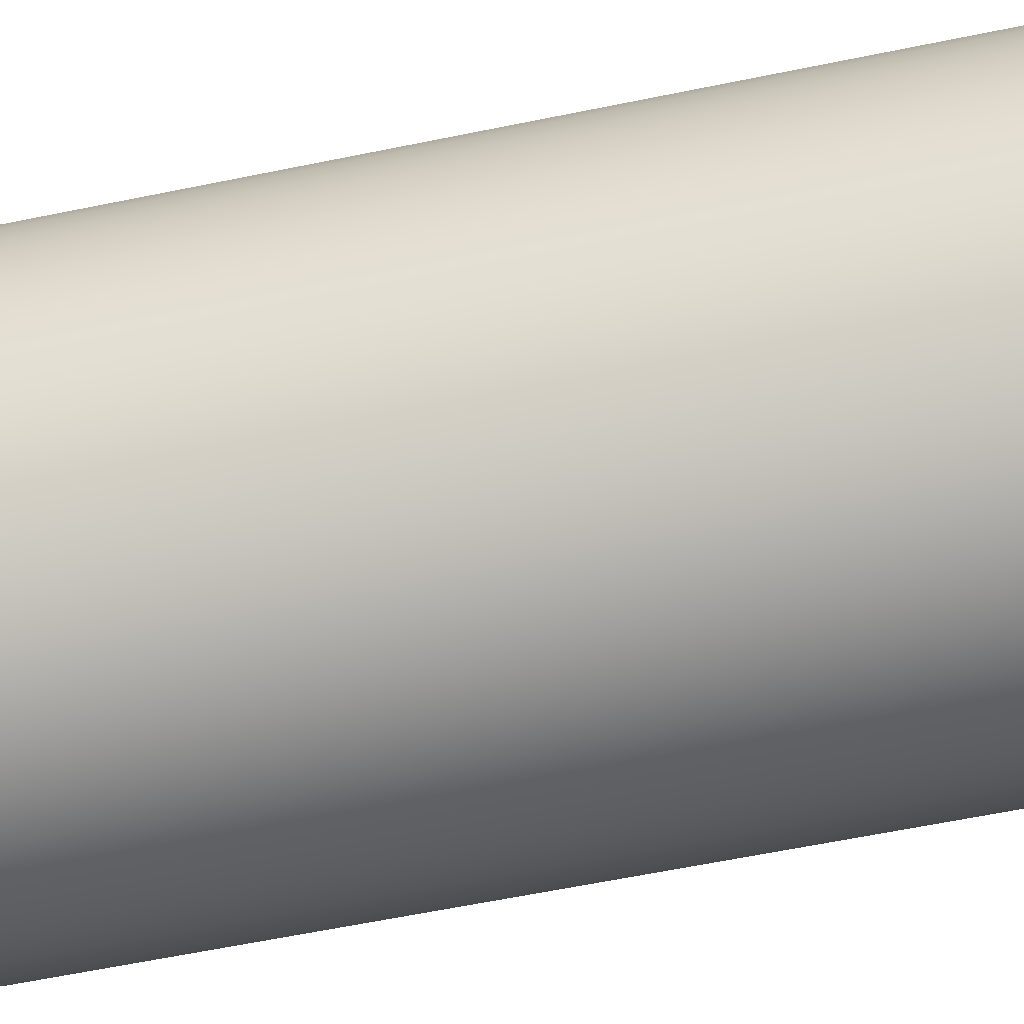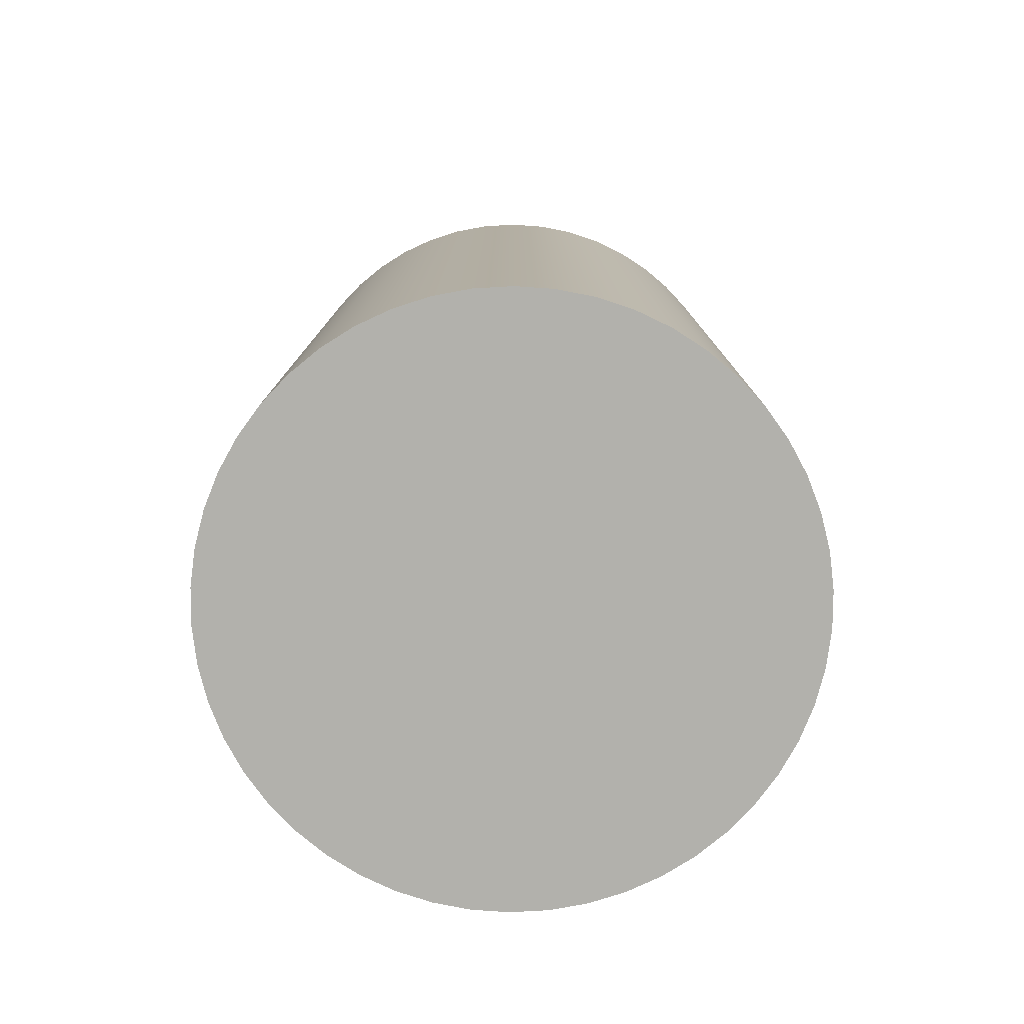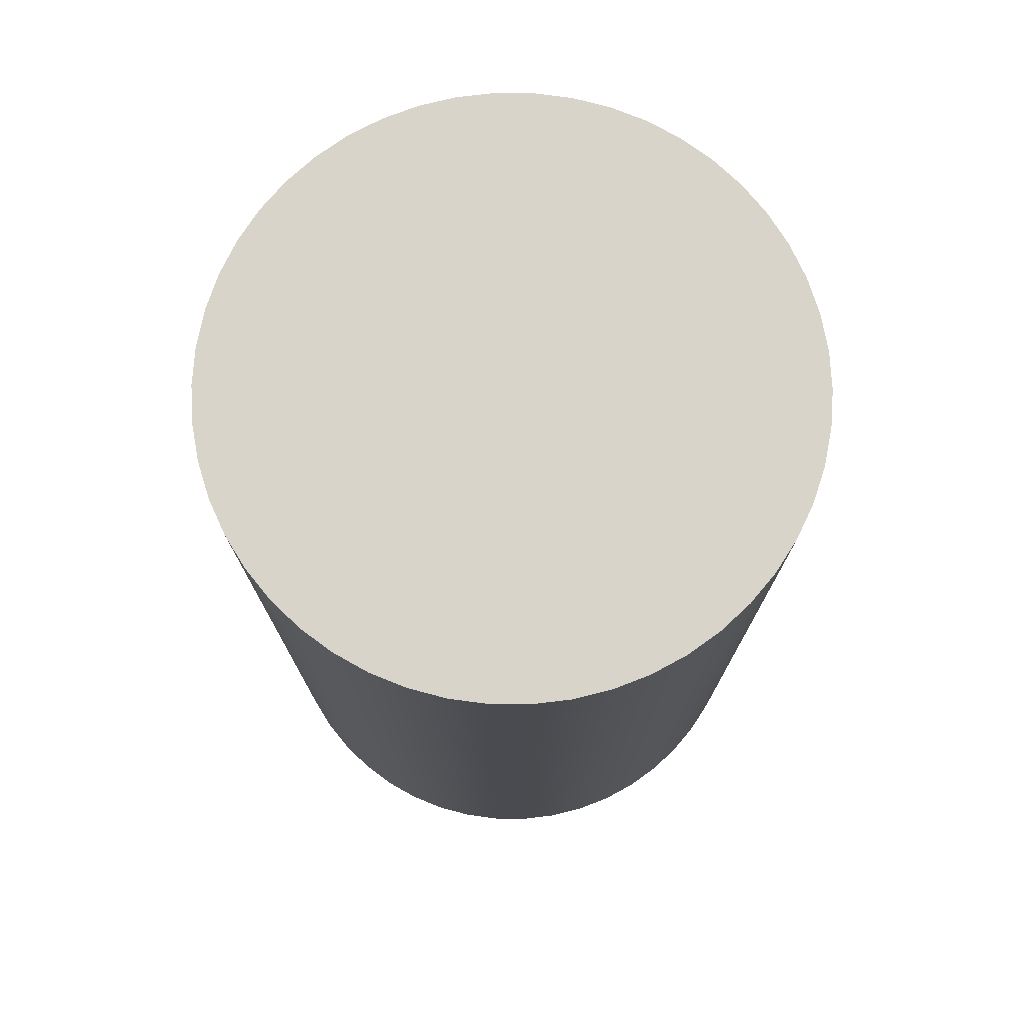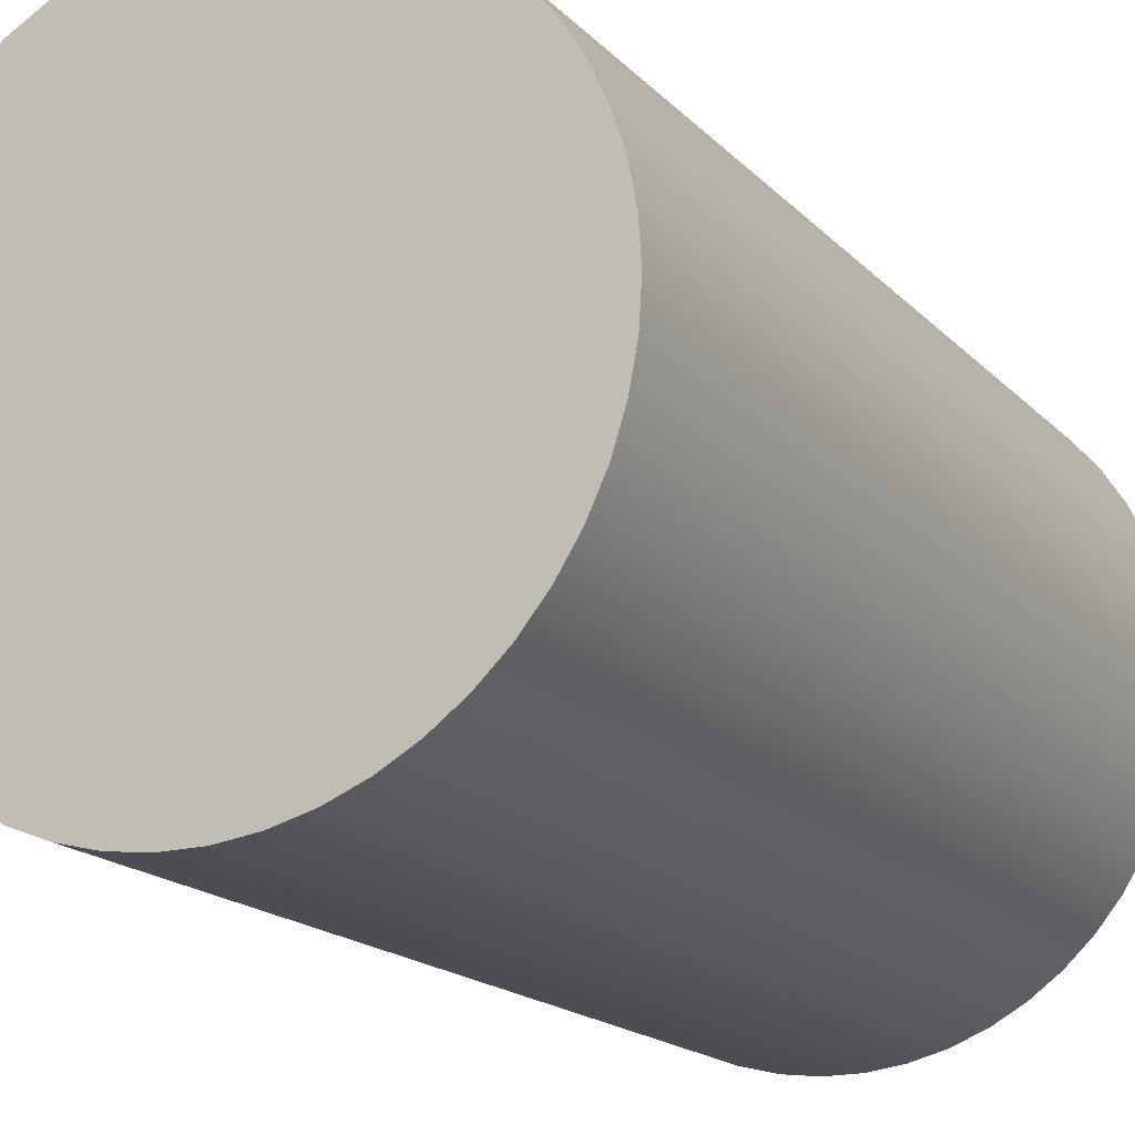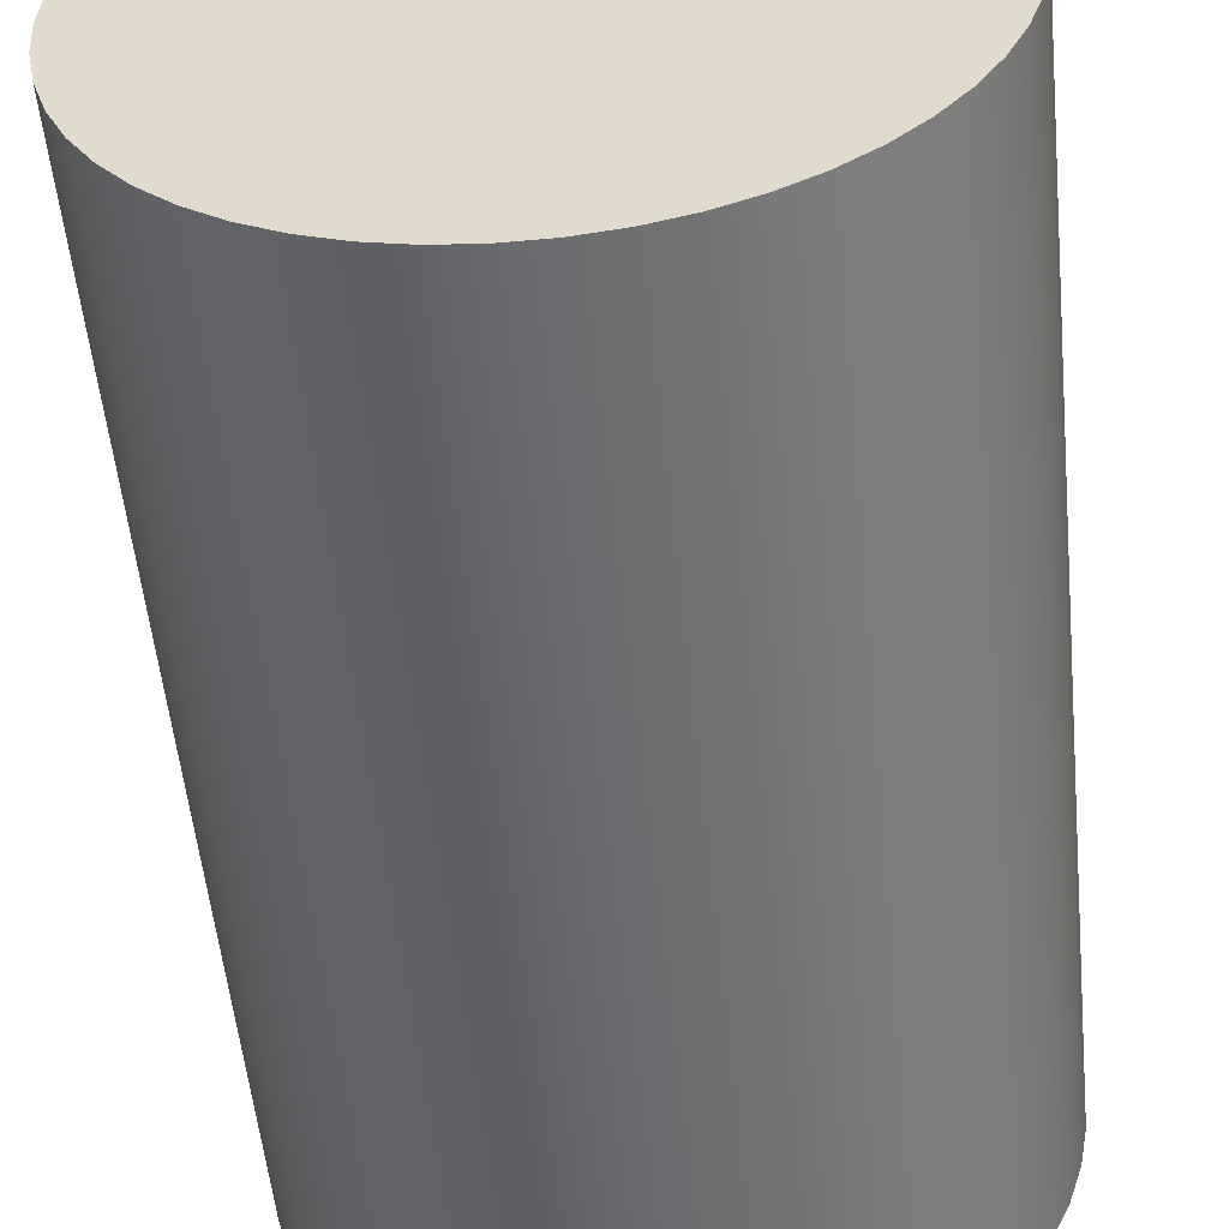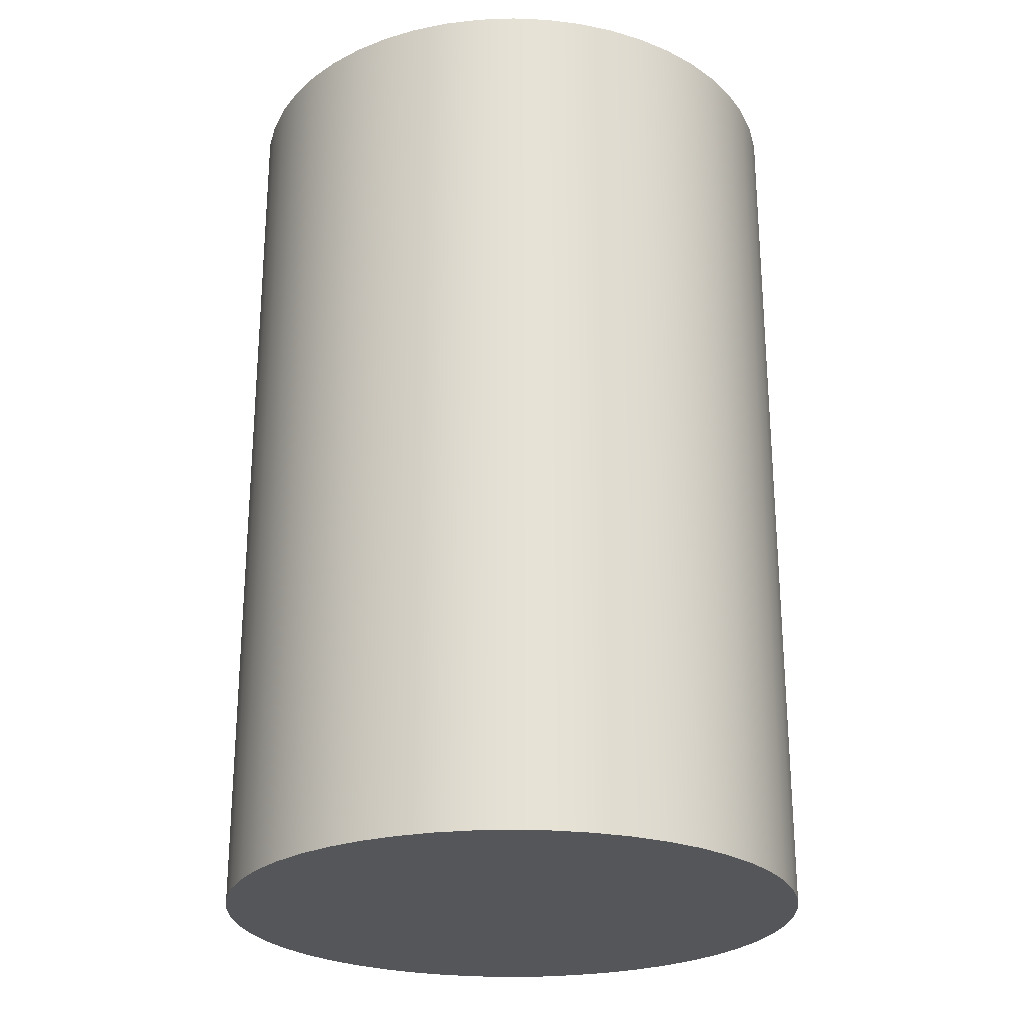
<metadata>
{"format":"obj","ext":"obj","renderer":"f3d","projection":"perspective","resolution":1024,"background":"white","views":[{"elev":-66.0,"azim":101.4,"up":"+Z"},{"elev":-78.9,"azim":-54.3,"up":"+Y"},{"elev":75.5,"azim":50.8,"up":"+Y"},{"elev":-17.5,"azim":28.4,"up":"+Z"},{"elev":-53.5,"azim":5.6,"up":"+Z"},{"elev":-25.2,"azim":-155.1,"up":"+Y"}]}
</metadata>
<code>
v -22.5 0 70
v -22.32 0 67.18
v -21.79 0 64.4
v -20.92 0 61.72
v -19.72 0 59.16
v -18.2 0 56.77
v -16.4 0 54.6
v -14.34 0 52.66
v -12.06 0 51
v -9.58 0 49.64
v -6.953 0 48.6
v -4.216 0 47.9
v -1.413 0 47.54
v 1.413 0 47.54
v 4.216 0 47.9
v 6.953 0 48.6
v 9.58 0 49.64
v 12.06 0 51
v 14.34 0 52.66
v 16.4 0 54.6
v 18.2 0 56.77
v 19.72 0 59.16
v 20.92 0 61.72
v 21.79 0 64.4
v 22.32 0 67.18
v 22.5 0 70
v 22.32 0 72.82
v 21.79 0 75.6
v 20.92 0 78.28
v 19.72 0 80.84
v 18.2 0 83.23
v 16.4 0 85.4
v 14.34 0 87.34
v 12.06 0 89
v 9.58 0 90.36
v 6.953 0 91.4
v 4.216 0 92.1
v 1.413 0 92.46
v -1.413 0 92.46
v -4.216 0 92.1
v -6.953 0 91.4
v -9.58 0 90.36
v -12.06 0 89
v -14.34 0 87.34
v -16.4 0 85.4
v -18.2 0 83.23
v -19.72 0 80.84
v -20.92 0 78.28
v -21.79 0 75.6
v -22.32 0 72.82
v -22.5 70 70
v -22.32 70 72.82
v -21.79 70 75.6
v -20.92 70 78.28
v -19.72 70 80.84
v -18.2 70 83.23
v -16.4 70 85.4
v -14.34 70 87.34
v -12.06 70 89
v -9.58 70 90.36
v -6.953 70 91.4
v -4.216 70 92.1
v -1.413 70 92.46
v 1.413 70 92.46
v 4.216 70 92.1
v 6.953 70 91.4
v 9.58 70 90.36
v 12.06 70 89
v 14.34 70 87.34
v 16.4 70 85.4
v 18.2 70 83.23
v 19.72 70 80.84
v 20.92 70 78.28
v 21.79 70 75.6
v 22.32 70 72.82
v 22.5 70 70
v 22.32 70 67.18
v 21.79 70 64.4
v 20.92 70 61.72
v 19.72 70 59.16
v 18.2 70 56.77
v 16.4 70 54.6
v 14.34 70 52.66
v 12.06 70 51
v 9.58 70 49.64
v 6.953 70 48.6
v 4.216 70 47.9
v 1.413 70 47.54
v -1.413 70 47.54
v -4.216 70 47.9
v -6.953 70 48.6
v -9.58 70 49.64
v -12.06 70 51
v -14.34 70 52.66
v -16.4 70 54.6
v -18.2 70 56.77
v -19.72 70 59.16
v -20.92 70 61.72
v -21.79 70 64.4
v -22.32 70 67.18
v -22.5 70 70
v -22.32 70 67.18
v -21.79 70 64.4
v -20.92 70 61.72
v -19.72 70 59.16
v -18.2 70 56.77
v -16.4 70 54.6
v -14.34 70 52.66
v -12.06 70 51
v -9.58 70 49.64
v -6.953 70 48.6
v -4.216 70 47.9
v -1.413 70 47.54
v 1.413 70 47.54
v 4.216 70 47.9
v 6.953 70 48.6
v 9.58 70 49.64
v 12.06 70 51
v 14.34 70 52.66
v 16.4 70 54.6
v 18.2 70 56.77
v 19.72 70 59.16
v 20.92 70 61.72
v 21.79 70 64.4
v 22.32 70 67.18
v 22.5 70 70
v 22.32 70 72.82
v 21.79 70 75.6
v 20.92 70 78.28
v 19.72 70 80.84
v 18.2 70 83.23
v 16.4 70 85.4
v 14.34 70 87.34
v 12.06 70 89
v 9.58 70 90.36
v 6.953 70 91.4
v 4.216 70 92.1
v 1.413 70 92.46
v -1.413 70 92.46
v -4.216 70 92.1
v -6.953 70 91.4
v -9.58 70 90.36
v -12.06 70 89
v -14.34 70 87.34
v -16.4 70 85.4
v -18.2 70 83.23
v -19.72 70 80.84
v -20.92 70 78.28
v -21.79 70 75.6
v -22.32 70 72.82
v -22.5 0 70
v -22.32 0 72.82
v -21.79 0 75.6
v -20.92 0 78.28
v -19.72 0 80.84
v -18.2 0 83.23
v -16.4 0 85.4
v -14.34 0 87.34
v -12.06 0 89
v -9.58 0 90.36
v -6.953 0 91.4
v -4.216 0 92.1
v -1.413 0 92.46
v 1.413 0 92.46
v 4.216 0 92.1
v 6.953 0 91.4
v 9.58 0 90.36
v 12.06 0 89
v 14.34 0 87.34
v 16.4 0 85.4
v 18.2 0 83.23
v 19.72 0 80.84
v 20.92 0 78.28
v 21.79 0 75.6
v 22.32 0 72.82
v 22.5 0 70
v 22.32 0 67.18
v 21.79 0 64.4
v 20.92 0 61.72
v 19.72 0 59.16
v 18.2 0 56.77
v 16.4 0 54.6
v 14.34 0 52.66
v 12.06 0 51
v 9.58 0 49.64
v 6.953 0 48.6
v 4.216 0 47.9
v 1.413 0 47.54
v -1.413 0 47.54
v -4.216 0 47.9
v -6.953 0 48.6
v -9.58 0 49.64
v -12.06 0 51
v -14.34 0 52.66
v -16.4 0 54.6
v -18.2 0 56.77
v -19.72 0 59.16
v -20.92 0 61.72
v -21.79 0 64.4
v -22.32 0 67.18
v -22.5 0 70
v -22.5 70 70
f 2 25 1
f 1 25 26
f 1 26 50
f 50 26 27
f 50 27 49
f 49 27 28
f 49 28 48
f 48 28 29
f 48 29 47
f 47 29 30
f 47 30 46
f 46 30 31
f 46 31 45
f 45 31 32
f 45 32 44
f 44 32 33
f 44 33 43
f 43 33 34
f 43 34 42
f 42 34 35
f 42 35 41
f 41 35 36
f 41 36 40
f 40 36 37
f 40 37 39
f 39 37 38
f 25 2 24
f 24 2 3
f 24 3 23
f 23 3 4
f 23 4 22
f 22 4 5
f 22 5 21
f 21 5 6
f 21 6 20
f 20 6 7
f 20 7 19
f 19 7 8
f 19 8 18
f 18 8 9
f 18 9 17
f 17 9 10
f 17 10 16
f 16 10 11
f 16 11 15
f 15 11 12
f 15 12 14
f 14 12 13
f 52 75 51
f 51 75 76
f 51 76 100
f 100 76 77
f 100 77 99
f 99 77 78
f 99 78 98
f 98 78 79
f 98 79 97
f 97 79 80
f 97 80 96
f 96 80 81
f 96 81 95
f 95 81 82
f 95 82 94
f 94 82 83
f 94 83 93
f 93 83 84
f 93 84 92
f 92 84 85
f 92 85 91
f 91 85 86
f 91 86 90
f 90 86 87
f 90 87 89
f 89 87 88
f 75 52 74
f 74 52 53
f 74 53 73
f 73 53 54
f 73 54 72
f 72 54 55
f 72 55 71
f 71 55 56
f 71 56 70
f 70 56 57
f 70 57 69
f 69 57 58
f 69 58 68
f 68 58 59
f 68 59 67
f 67 59 60
f 67 60 66
f 66 60 61
f 66 61 65
f 65 61 62
f 65 62 64
f 64 62 63
f 102 200 101
f 101 200 201
f 202 151 150
f 150 151 152
f 150 152 153
f 102 103 200
f 200 103 199
f 199 103 104
f 199 104 198
f 198 104 105
f 198 105 197
f 197 105 106
f 197 106 196
f 196 106 107
f 196 107 195
f 195 107 108
f 195 108 194
f 194 108 109
f 194 109 193
f 193 109 110
f 193 110 192
f 192 110 111
f 192 111 191
f 191 111 112
f 191 112 190
f 190 112 113
f 190 113 189
f 189 113 114
f 189 114 188
f 188 114 115
f 188 115 187
f 187 115 116
f 187 116 186
f 186 116 117
f 186 117 185
f 185 117 118
f 185 118 184
f 184 118 119
f 184 119 183
f 183 119 120
f 183 120 182
f 182 120 121
f 182 121 181
f 181 121 122
f 181 122 180
f 180 122 123
f 180 123 179
f 179 123 124
f 179 124 178
f 178 124 125
f 178 125 177
f 177 125 126
f 177 126 176
f 176 126 127
f 176 127 175
f 175 127 128
f 175 128 174
f 174 128 129
f 174 129 173
f 173 129 130
f 173 130 172
f 172 130 131
f 172 131 171
f 171 131 132
f 171 132 170
f 170 132 133
f 170 133 169
f 169 133 134
f 169 134 168
f 168 134 135
f 168 135 167
f 167 135 136
f 167 136 166
f 166 136 137
f 166 137 165
f 165 137 138
f 165 138 164
f 164 138 139
f 164 139 163
f 163 139 140
f 163 140 162
f 162 140 141
f 162 141 161
f 161 141 142
f 161 142 160
f 160 142 143
f 160 143 159
f 159 143 144
f 159 144 158
f 158 144 145
f 158 145 157
f 157 145 146
f 157 146 156
f 156 146 147
f 156 147 155
f 155 147 148
f 155 148 154
f 154 148 149
f 154 149 153
f 153 149 150

</code>
